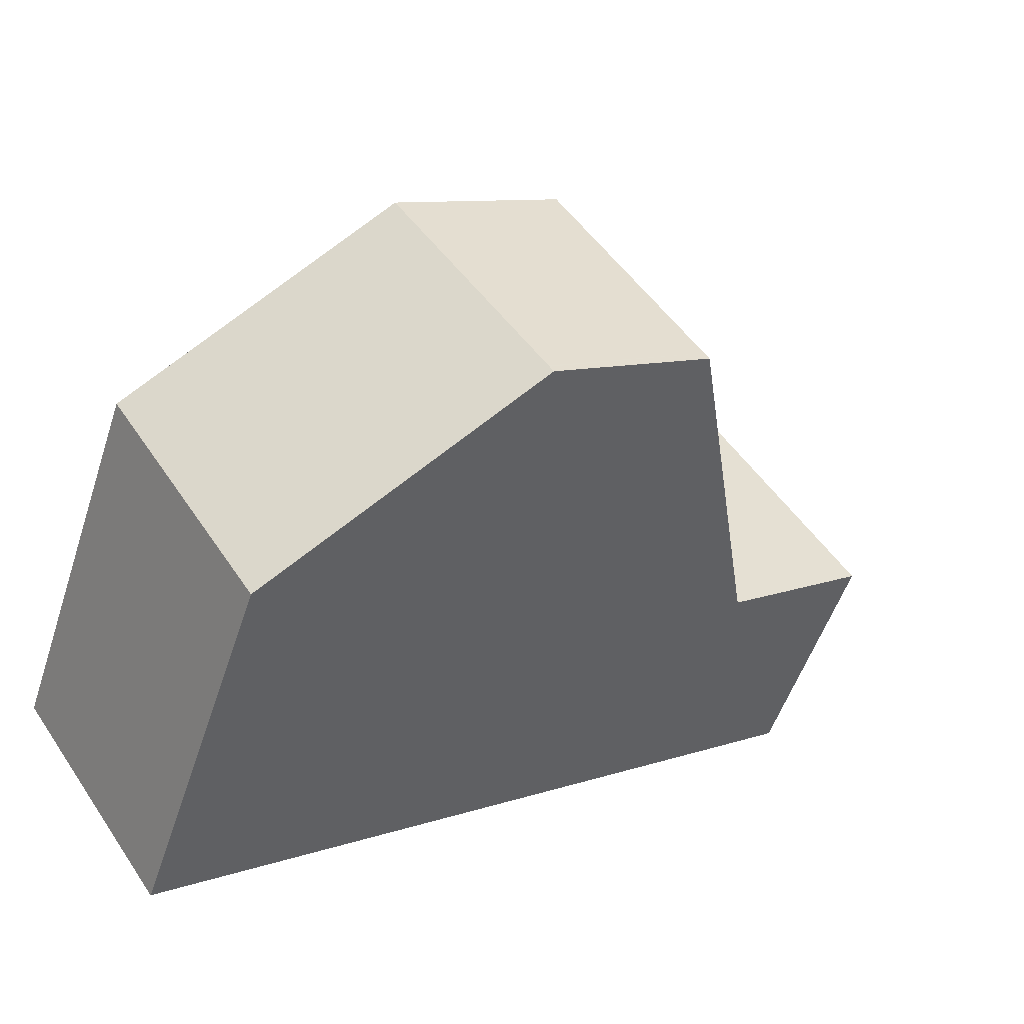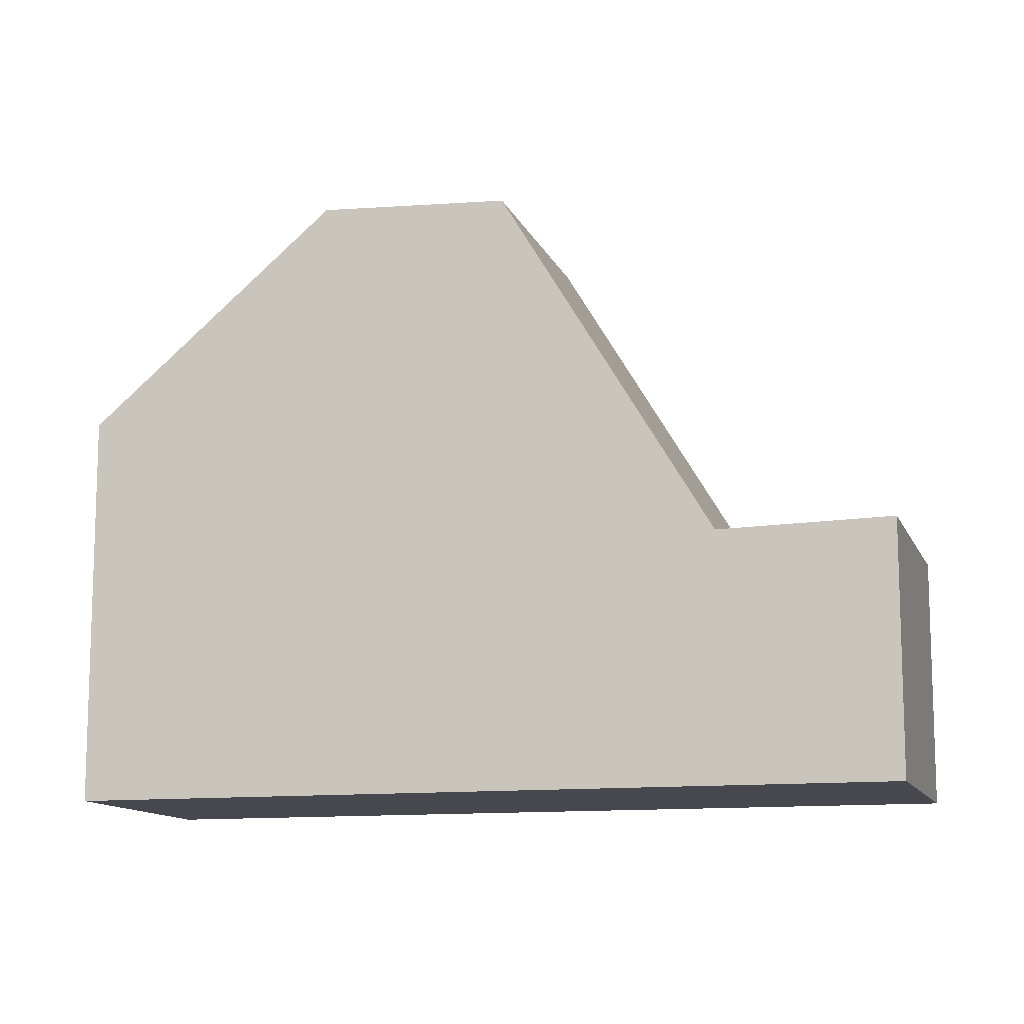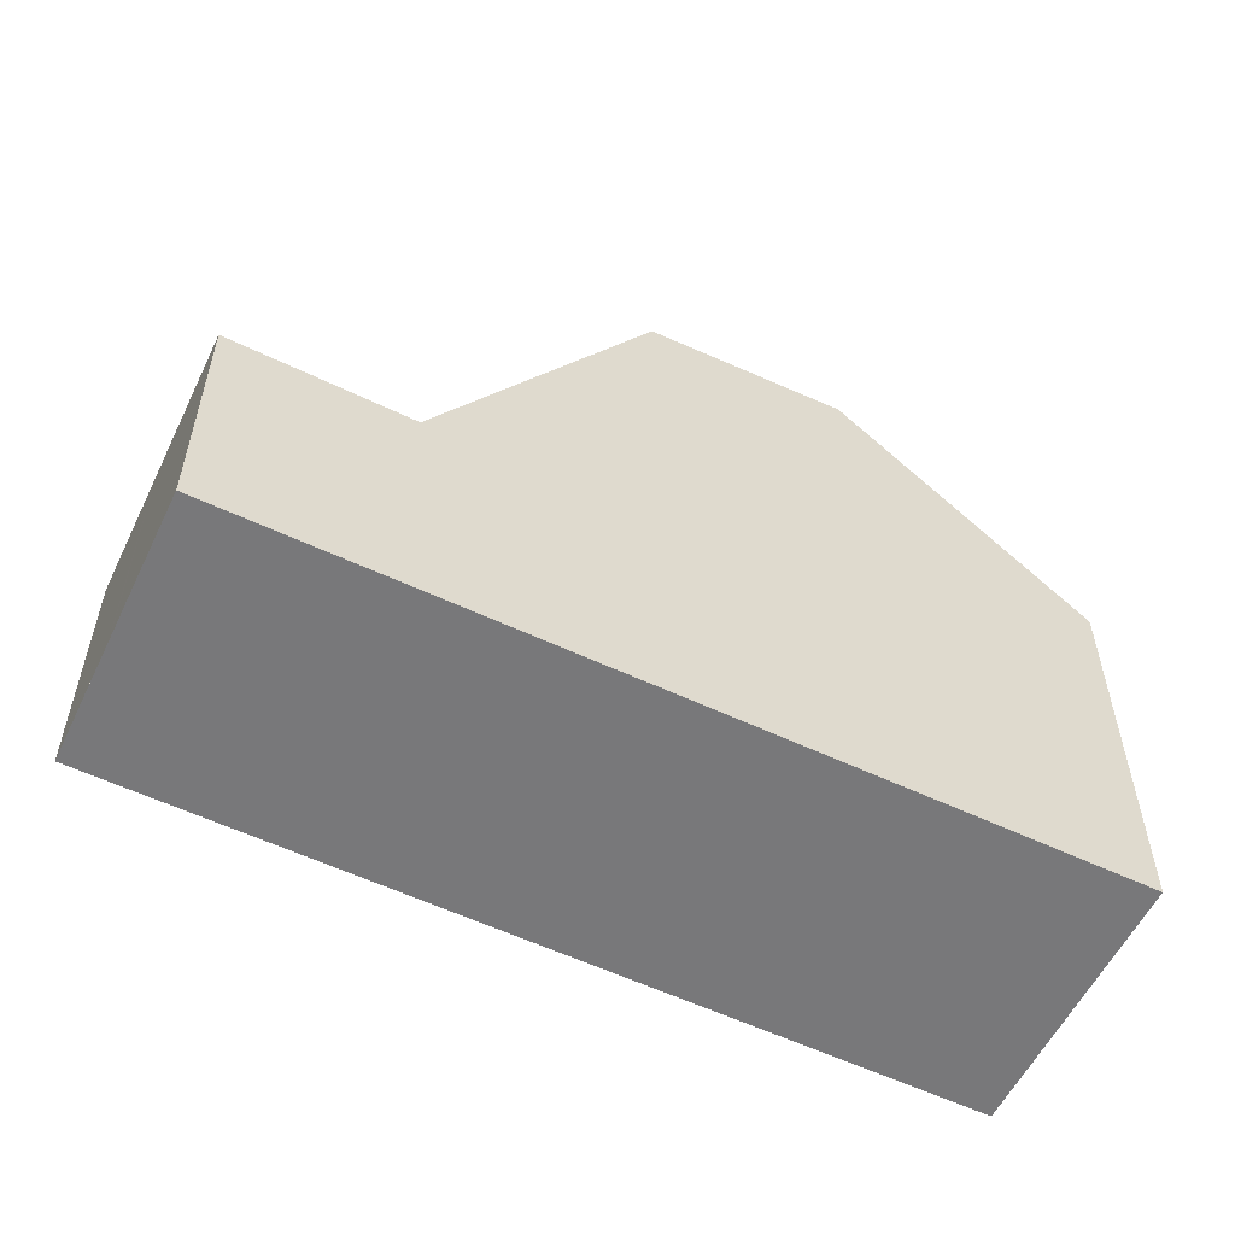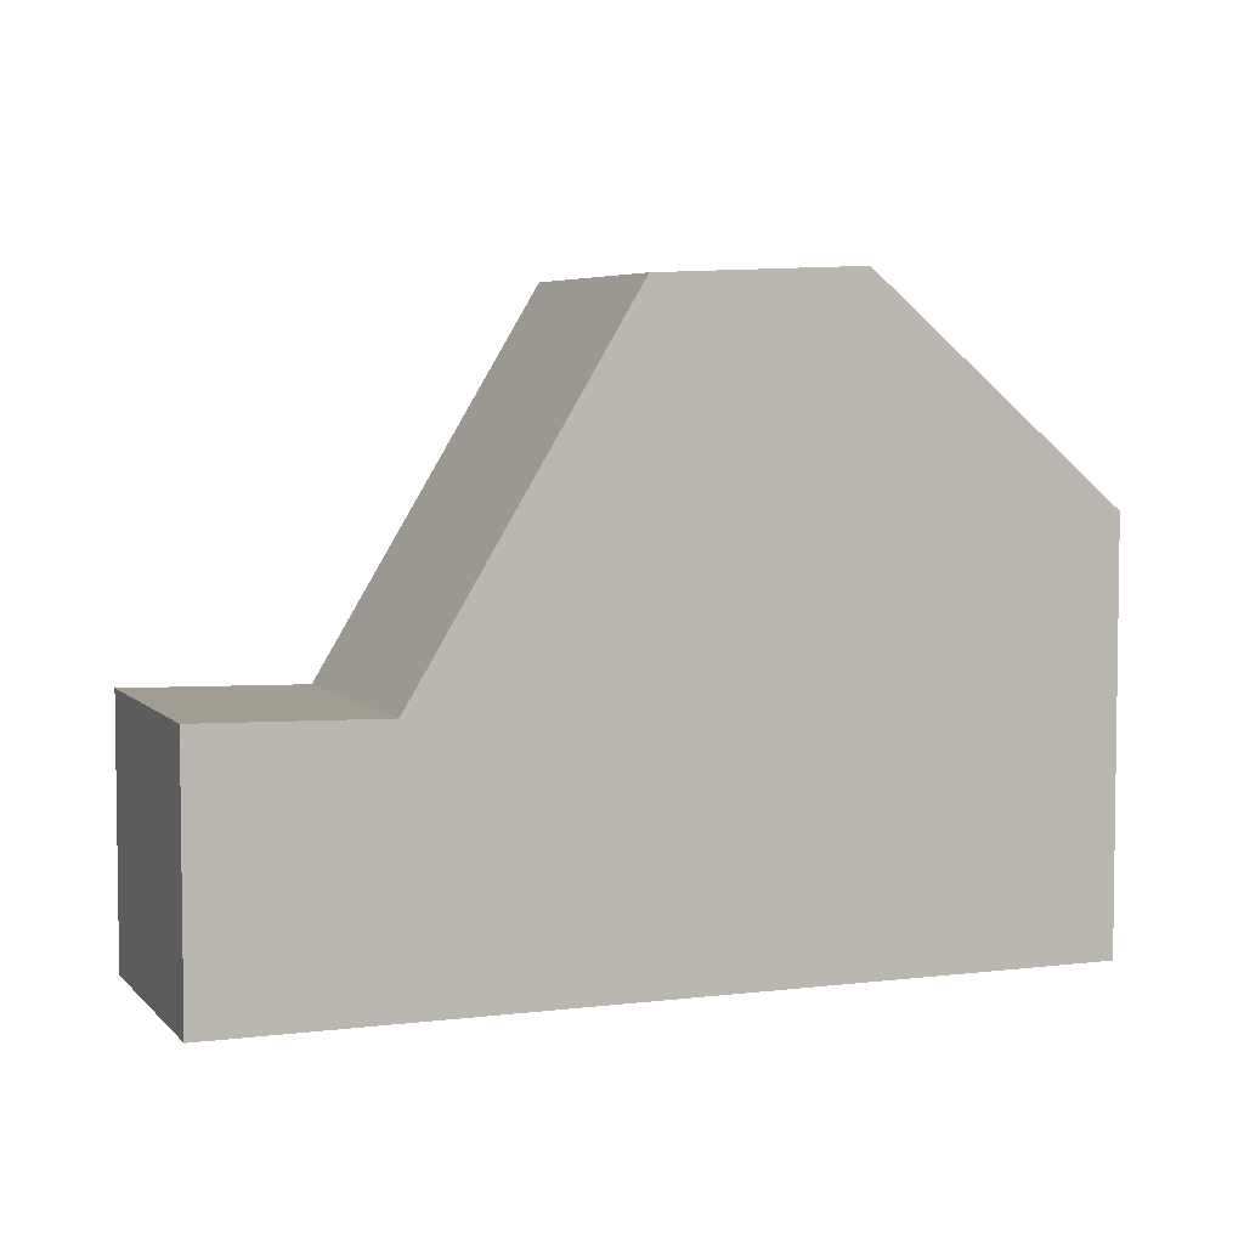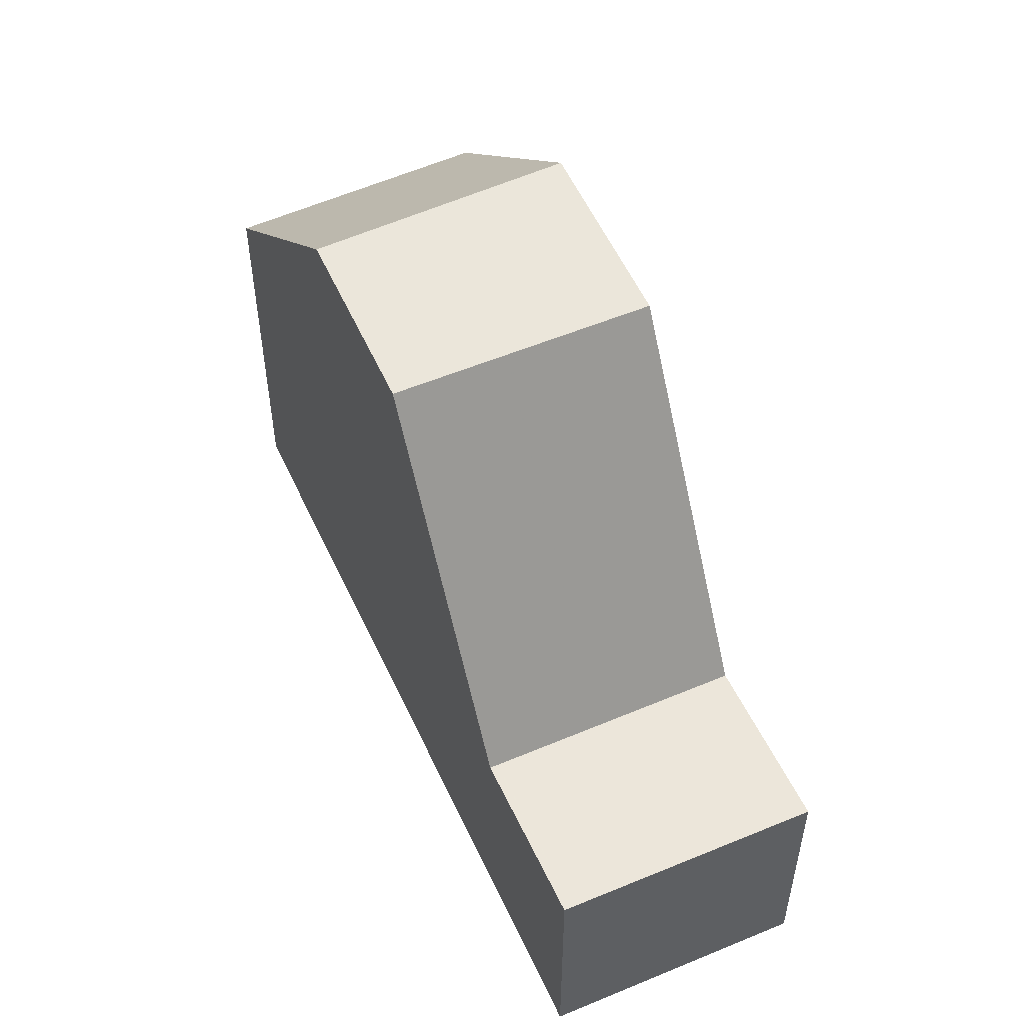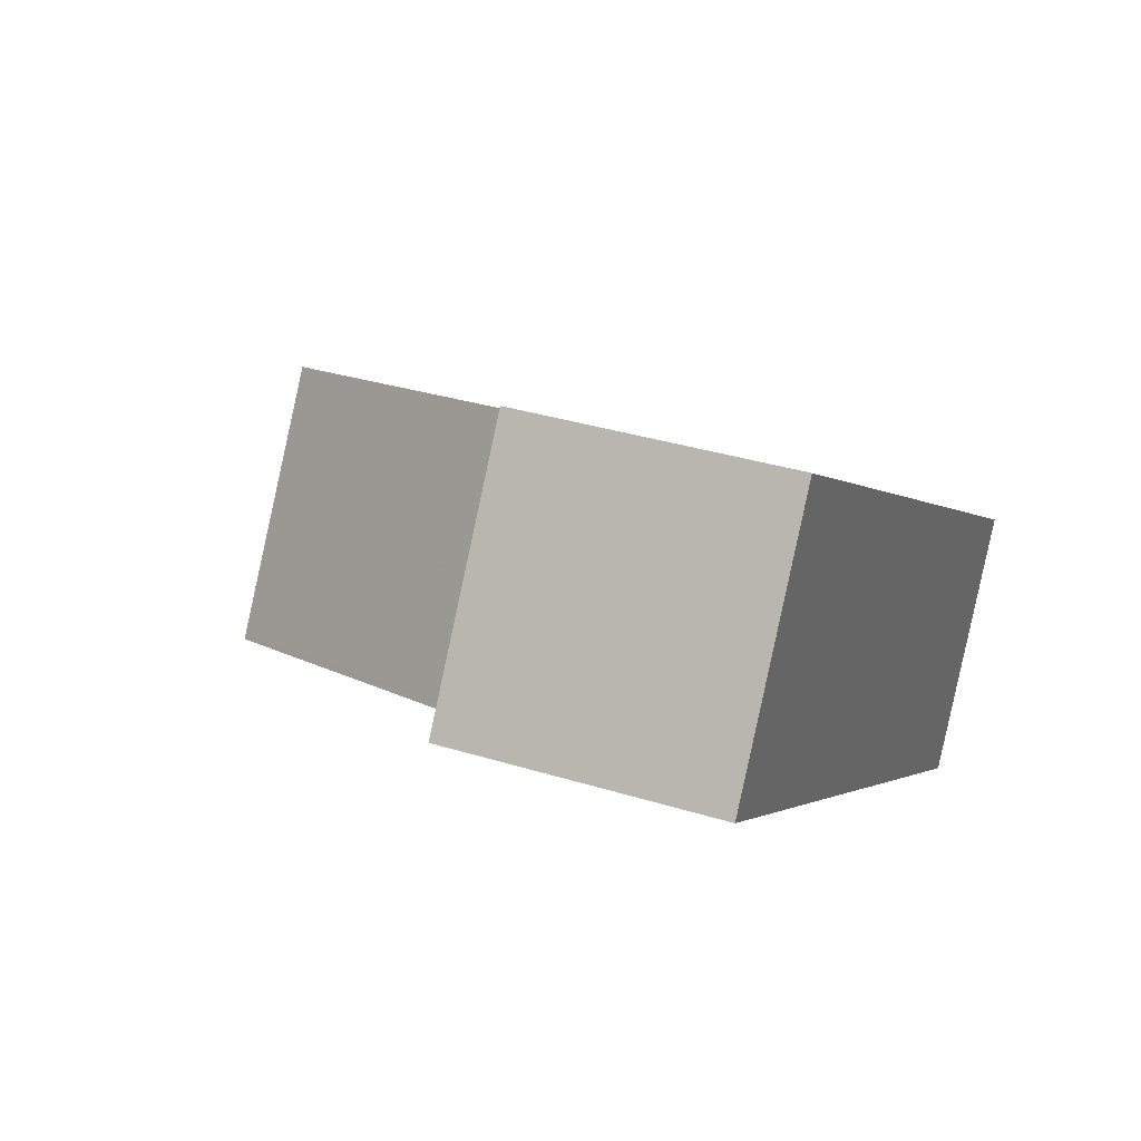
<metadata>
{"format":"obj","ext":"obj","renderer":"f3d","projection":"perspective","resolution":1024,"background":"white","views":[{"elev":-53.0,"azim":-18.1,"up":"+Y"},{"elev":-11.9,"azim":49.8,"up":"+Z"},{"elev":-57.6,"azim":-172.0,"up":"+Z"},{"elev":5.0,"azim":-167.6,"up":"+Z"},{"elev":54.0,"azim":99.6,"up":"+Z"},{"elev":34.8,"azim":112.4,"up":"+Y"}]}
</metadata>
<code>
v -483.8 -1609 5.403
v -485.9 -1606 5.468
v -476.4 -1600 3.425
v -474.4 -1603 3.427
v -480.9 -1607 8.344
v -483.1 -1604 8.341
v -483.1 -1604 8.341
v -481 -1607 8.344
v -481.9 -1606 8.343
v -481.9 -1606 8.343
v -483.1 -1604 8.341
v -480.9 -1607 8.344
v -478.4 -1601 3.373
v -476.3 -1604 3.376
v -478.4 -1601 3.373
v -476.4 -1600 3.425
v -477.9 -1602 3.374
v -475.9 -1601 3.425
v -477.2 -1603 3.374
v -475.2 -1602 3.426
v -477.6 -1602 3.374
v -475.6 -1601 3.426
v -476.3 -1604 3.376
v -478.4 -1601 3.373
v -478.8 -1606 8.235
v -480.8 -1603 8.228
v -480.8 -1603 8.228
v -478.8 -1606 8.235
v -483.1 -1604 8.341
v -478.4 -1601 3.373
v -485.8 -1606 5.468
v -480.8 -1603 8.228
v -480.8 -1603 8.228
v -476.4 -1604 3.376
v -481 -1607 8.344
v -483.9 -1609 5.405
v -478.8 -1606 8.235
v -474.4 -1603 3.427
v -476.4 -1604 3.376
v -478.8 -1606 8.235
v -481.9 -1606 8.343
v -484.7 -1608 5.433
v -479.7 -1604 8.232
v -475.3 -1601 3.426
v -477.3 -1603 3.374
v -477.3 -1603 3.374
v -479.7 -1604 8.232
v -477.3 -1603 3.374
v -479.7 -1605 8.232
v -481.9 -1606 8.343
v -484.7 -1608 5.432
v -479.7 -1605 8.232
v -475.3 -1602 3.426
v -477.3 -1603 3.374
v -482.9 -1605 8.342
v -482.9 -1605 8.342
v -485.7 -1607 5.462
v -480.6 -1603 8.228
v -476.2 -1600 3.425
v -478.2 -1602 3.373
v -478.2 -1602 3.373
v -480.6 -1603 8.228
v -477.9 -1602 3.374
v -480.4 -1604 8.229
v -482.6 -1605 8.342
v -482.6 -1605 8.342
v -485.4 -1607 5.454
v -480.4 -1604 8.229
v -481.9 -1606 8.343
v -477.2 -1603 3.374
v -479.6 -1605 8.232
v -481.9 -1606 8.343
v -484.7 -1608 5.431
v -479.6 -1605 8.232
v -482.2 -1606 8.342
v -482.2 -1606 8.342
v -485 -1607 5.442
v -480 -1604 8.231
v -477.6 -1602 3.374
v -480 -1604 8.231
v -481 -1607 8.344
v -476.4 -1604 3.376
v -478.8 -1606 8.235
v -476.4 -1604 3.376
v -481 -1607 8.344
v -483.8 -1609 5.405
v -478.8 -1606 8.235
v -474.4 -1603 3.427
v -476.8 -1604 3.375
v -481.5 -1607 8.343
v -474.8 -1602 3.426
v -481.5 -1607 8.343
v -484.3 -1609 5.419
v -479.3 -1605 8.234
v -476.8 -1604 3.375
v -479.3 -1605 8.234
v -483.8 -1609 5.405
v -483.8 -1609 5.403
v -483.8 -1609 0
v -483.8 -1609 0
v -483.1 -1604 8.341
v -485.9 -1606 5.468
v -485.9 -1606 8.882e-16
v -483.1 -1604 0
v -476.4 -1600 3.425
v -476.4 -1600 3.425
v -476.4 -1600 -4.441e-16
v -476.4 -1600 0
v -476.3 -1604 3.376
v -474.4 -1603 3.427
v -474.4 -1603 4.441e-16
v -476.3 -1604 4.441e-16
v -483.8 -1609 5.403
v -480.9 -1607 8.344
v -480.9 -1607 0
v -483.8 -1609 0
v -480.8 -1603 8.228
v -483.1 -1604 8.341
v -483.1 -1604 0
v -480.8 -1603 0
v -476.4 -1600 3.425
v -478.4 -1601 3.373
v -478.4 -1601 -4.441e-16
v -476.4 -1600 -4.441e-16
v -476.2 -1600 3.425
v -476.4 -1600 3.425
v -476.4 -1600 0
v -476.2 -1600 0
v -475.6 -1601 3.426
v -475.9 -1601 3.425
v -475.9 -1601 0
v -475.6 -1601 -4.441e-16
v -474.8 -1602 3.426
v -475.2 -1602 3.426
v -475.2 -1602 -4.441e-16
v -474.8 -1602 -4.441e-16
v -475.3 -1601 3.426
v -475.6 -1601 3.426
v -475.6 -1601 -4.441e-16
v -475.3 -1601 -4.441e-16
v -478.8 -1606 8.235
v -476.3 -1604 3.376
v -476.3 -1604 4.441e-16
v -478.8 -1606 1.776e-15
v -478.4 -1601 3.373
v -480.8 -1603 8.228
v -480.8 -1603 0
v -478.4 -1601 -4.441e-16
v -480.9 -1607 8.344
v -478.8 -1606 8.235
v -478.8 -1606 1.776e-15
v -480.9 -1607 0
v -485.9 -1606 5.468
v -485.8 -1606 5.468
v -485.8 -1606 0
v -485.9 -1606 8.882e-16
v -484.3 -1609 5.419
v -483.9 -1609 5.405
v -483.9 -1609 0
v -484.3 -1609 0
v -474.4 -1603 3.427
v -474.4 -1603 3.427
v -474.4 -1603 0
v -474.4 -1603 0
v -485 -1607 5.442
v -484.7 -1608 5.433
v -484.7 -1608 0
v -485 -1607 -8.882e-16
v -475.3 -1602 3.426
v -475.3 -1601 3.426
v -475.3 -1601 -4.441e-16
v -475.3 -1602 0
v -484.7 -1608 5.433
v -484.7 -1608 5.432
v -484.7 -1608 0
v -484.7 -1608 0
v -475.2 -1602 3.426
v -475.3 -1602 3.426
v -475.3 -1602 0
v -475.2 -1602 -4.441e-16
v -485.8 -1606 5.468
v -485.7 -1607 5.462
v -485.7 -1607 0
v -485.8 -1606 0
v -475.9 -1601 3.425
v -476.2 -1600 3.425
v -476.2 -1600 0
v -475.9 -1601 0
v -485.7 -1607 5.462
v -485.4 -1607 5.454
v -485.4 -1607 0
v -485.7 -1607 0
v -484.7 -1608 5.432
v -484.7 -1608 5.431
v -484.7 -1608 0
v -484.7 -1608 0
v -485.4 -1607 5.454
v -485 -1607 5.442
v -485 -1607 -8.882e-16
v -485.4 -1607 0
v -483.9 -1609 5.405
v -483.8 -1609 5.405
v -483.8 -1609 0
v -483.9 -1609 0
v -474.4 -1603 3.427
v -474.4 -1603 3.427
v -474.4 -1603 0
v -474.4 -1603 4.441e-16
v -474.4 -1603 3.427
v -474.8 -1602 3.426
v -474.8 -1602 -4.441e-16
v -474.4 -1603 0
v -484.7 -1608 5.431
v -484.3 -1609 5.419
v -484.3 -1609 0
v -484.7 -1608 0
v -476.4 -1600 0
v -474.4 -1603 0
v -483.8 -1609 0
v -485.9 -1606 0
f 57 31 7 55
f 56 29 32 58
f 91 38 34 89
f 15 13 3 16
f 60 15 16 59
f 45 21 22 44
f 21 17 18 22
f 33 26 24 30
f 31 2 6 7
f 29 11 27 32
f 83 40 39 82
f 81 5 1 86
f 87 28 12 85
f 88 4 14 84
f 71 49 48 70
f 51 42 9 10
f 50 41 43 52
f 54 45 44 53
f 64 62 61 63
f 49 47 46 48
f 90 8 36 93
f 94 37 35 92
f 53 20 19 54
f 75 9 42 77
f 78 43 41 76
f 59 18 17 60
f 62 33 30 61
f 80 64 63 79
f 67 57 55 65
f 66 56 58 68
f 96 71 70 95
f 73 51 10 69
f 72 50 52 74
f 77 67 65 75
f 76 66 68 78
f 79 46 47 80
f 82 23 25 83
f 86 36 8 81
f 85 35 37 87
f 84 34 38 88
f 89 19 20 91
f 93 73 69 90
f 92 72 74 94
f 95 39 40 96
f 98 99 100 97
f 102 103 104 101
f 106 107 108 105
f 110 111 112 109
f 114 115 116 113
f 118 119 120 117
f 122 123 124 121
f 126 127 128 125
f 130 131 132 129
f 134 135 136 133
f 138 139 140 137
f 142 143 144 141
f 146 147 148 145
f 150 151 152 149
f 154 155 156 153
f 158 159 160 157
f 162 163 164 161
f 166 167 168 165
f 170 171 172 169
f 174 175 176 173
f 178 179 180 177
f 182 183 184 181
f 186 187 188 185
f 190 191 192 189
f 194 195 196 193
f 198 199 200 197
f 202 203 204 201
f 206 207 208 205
f 210 211 212 209
f 214 215 216 213
f 218 219 220 217

</code>
